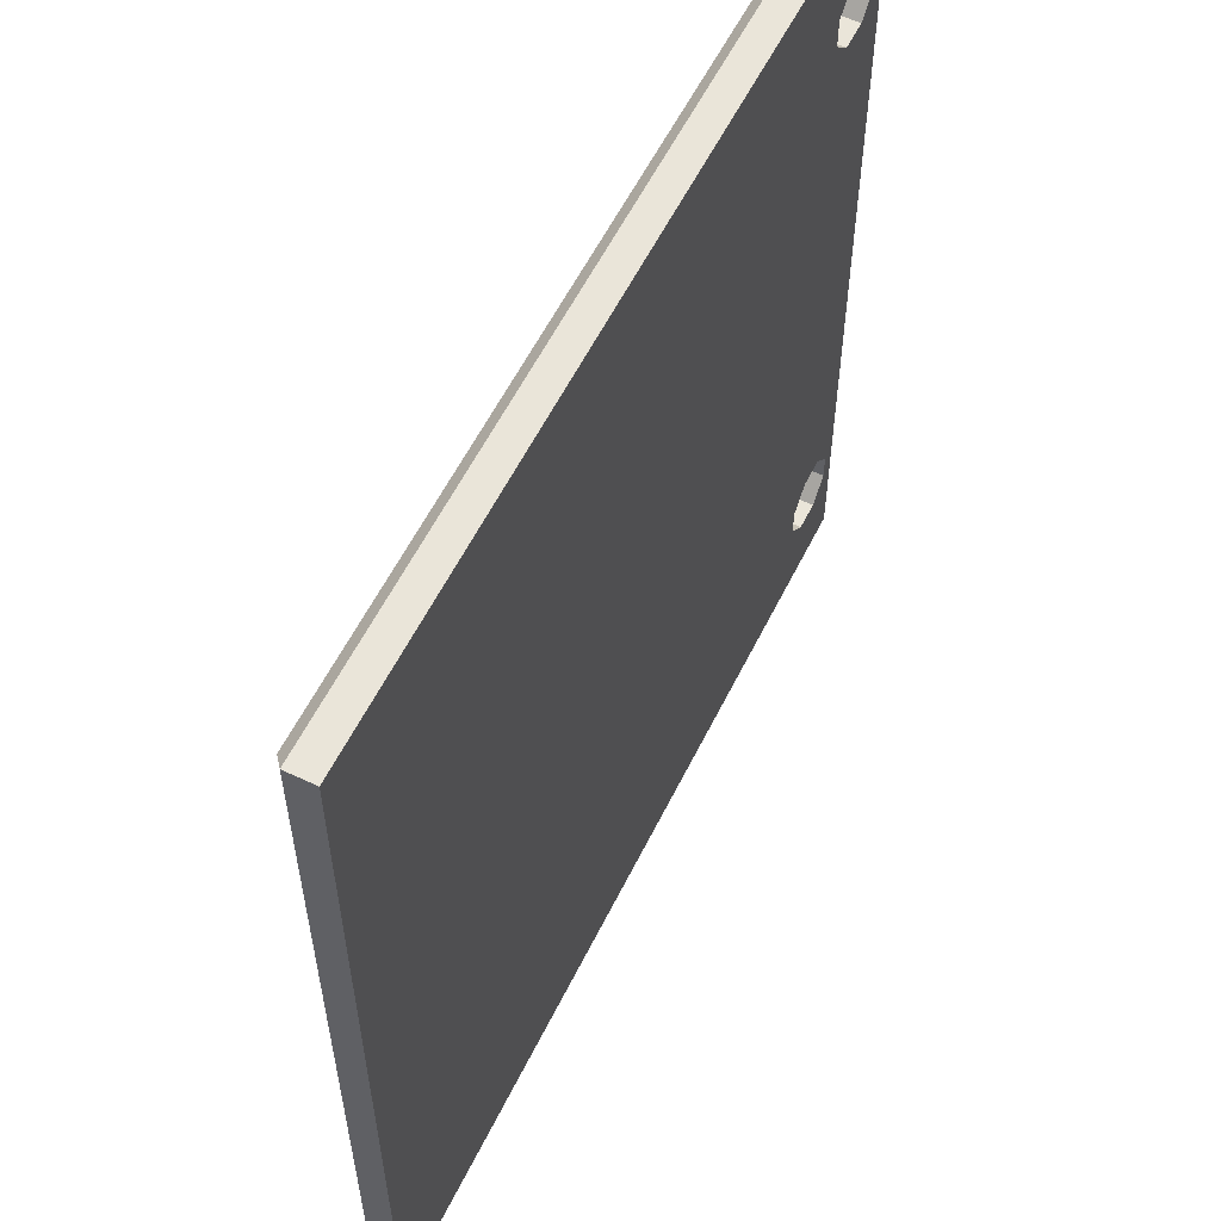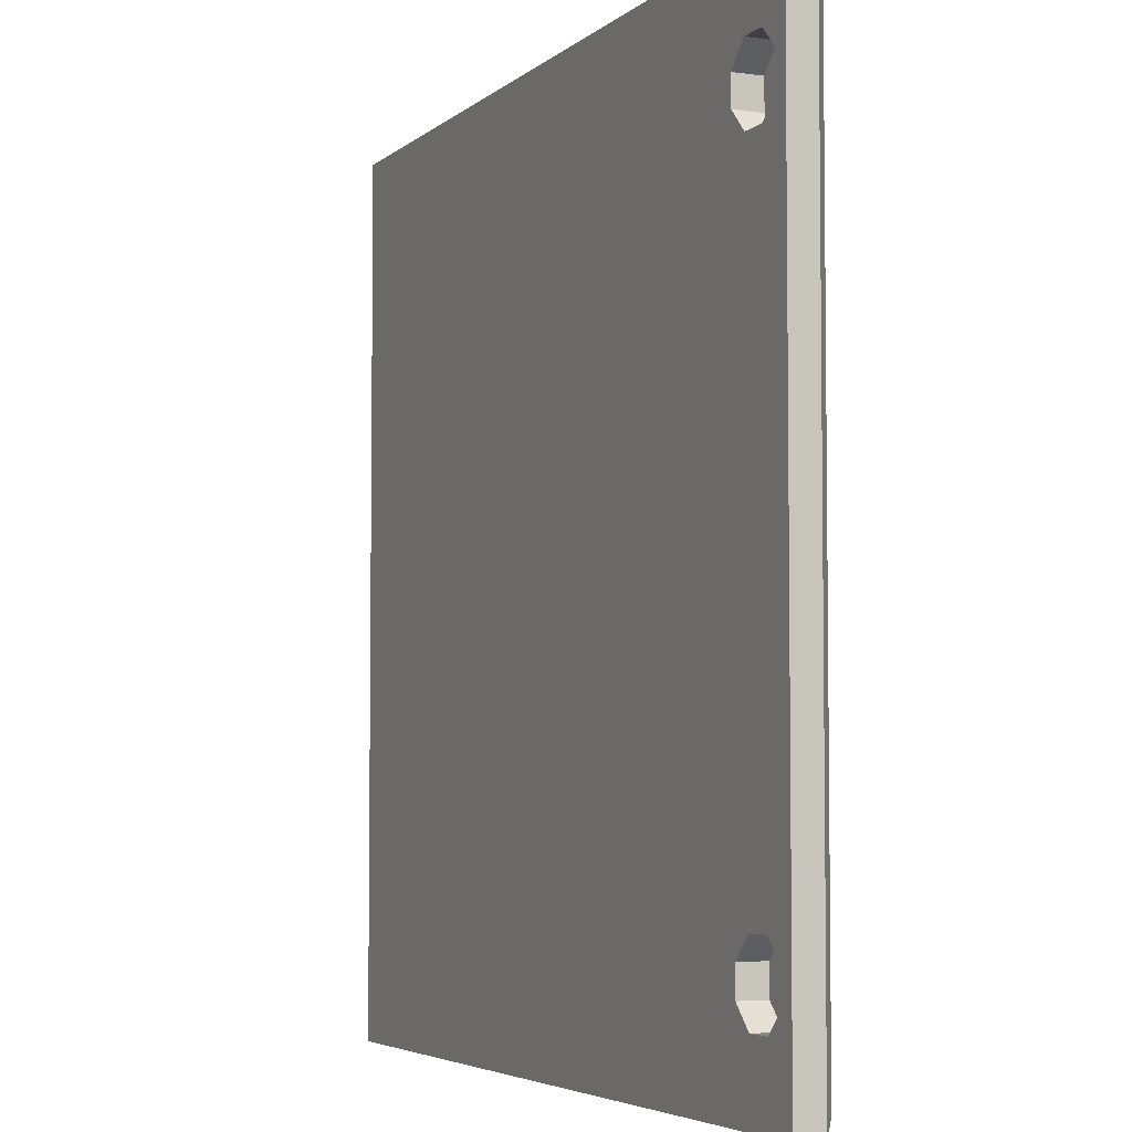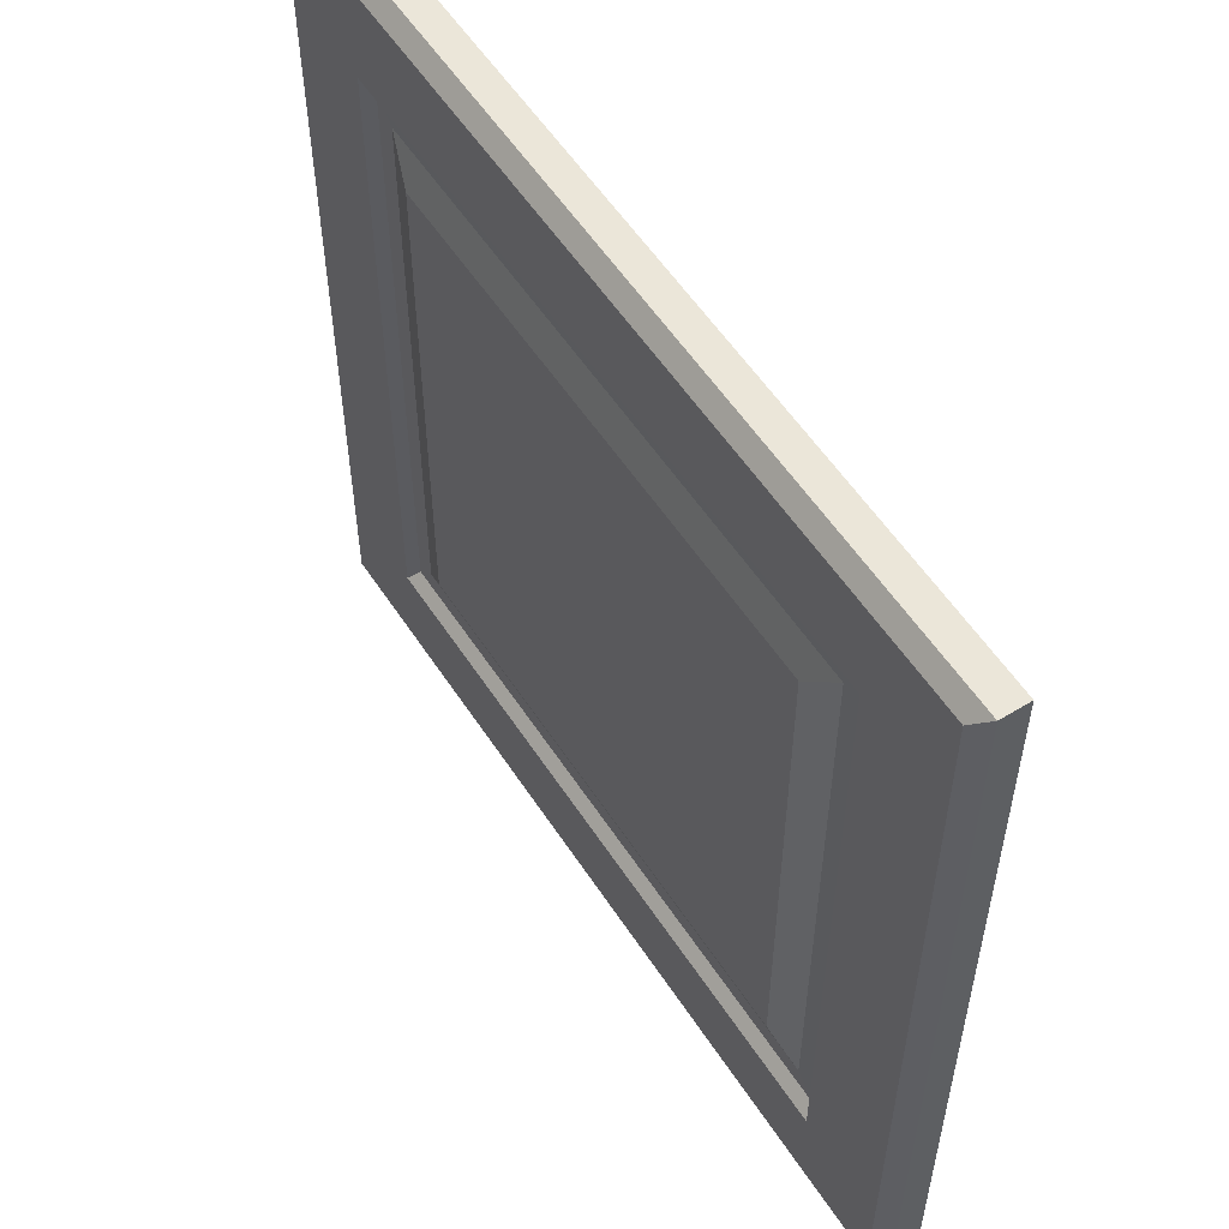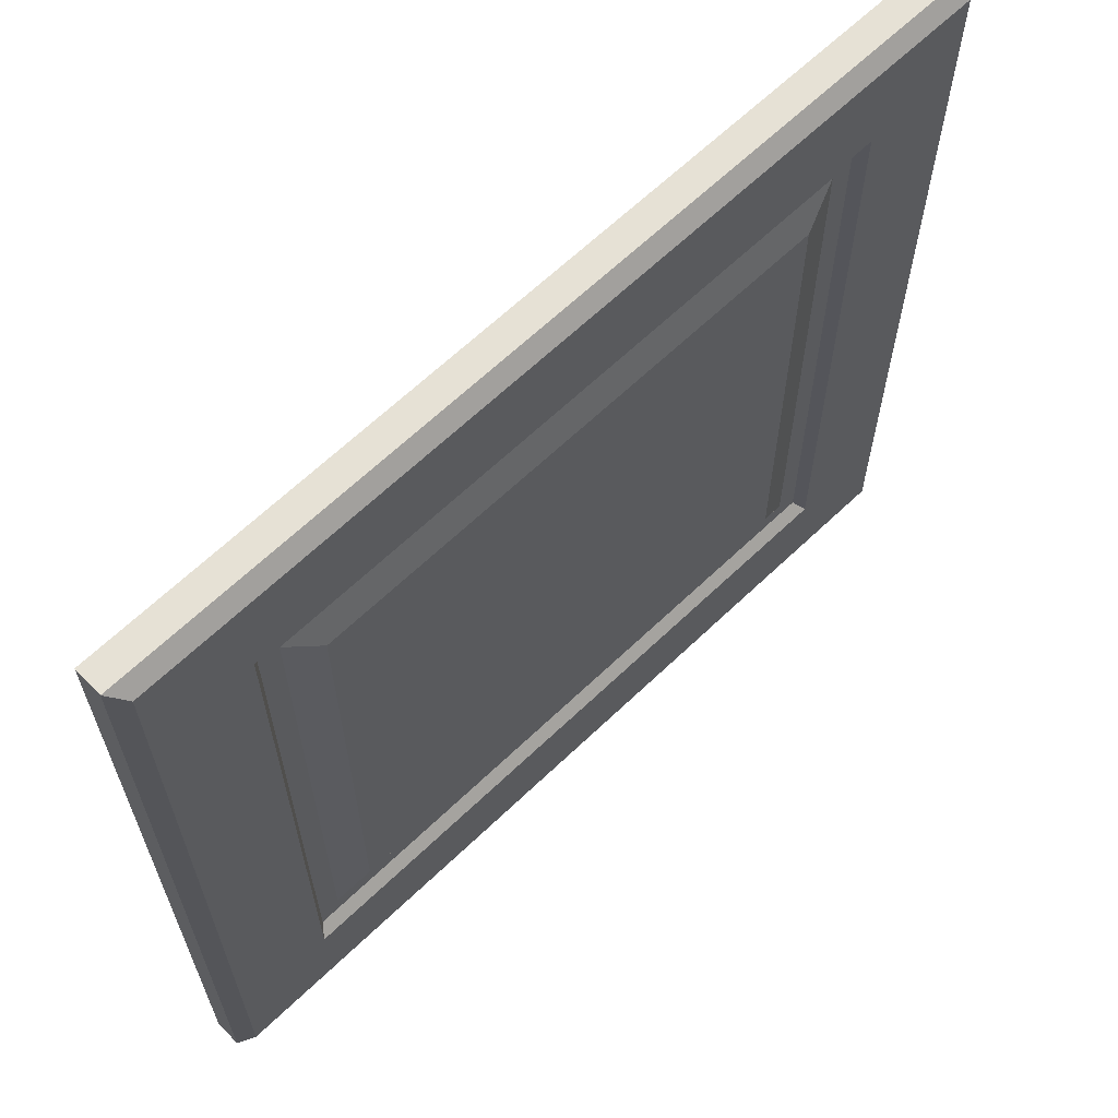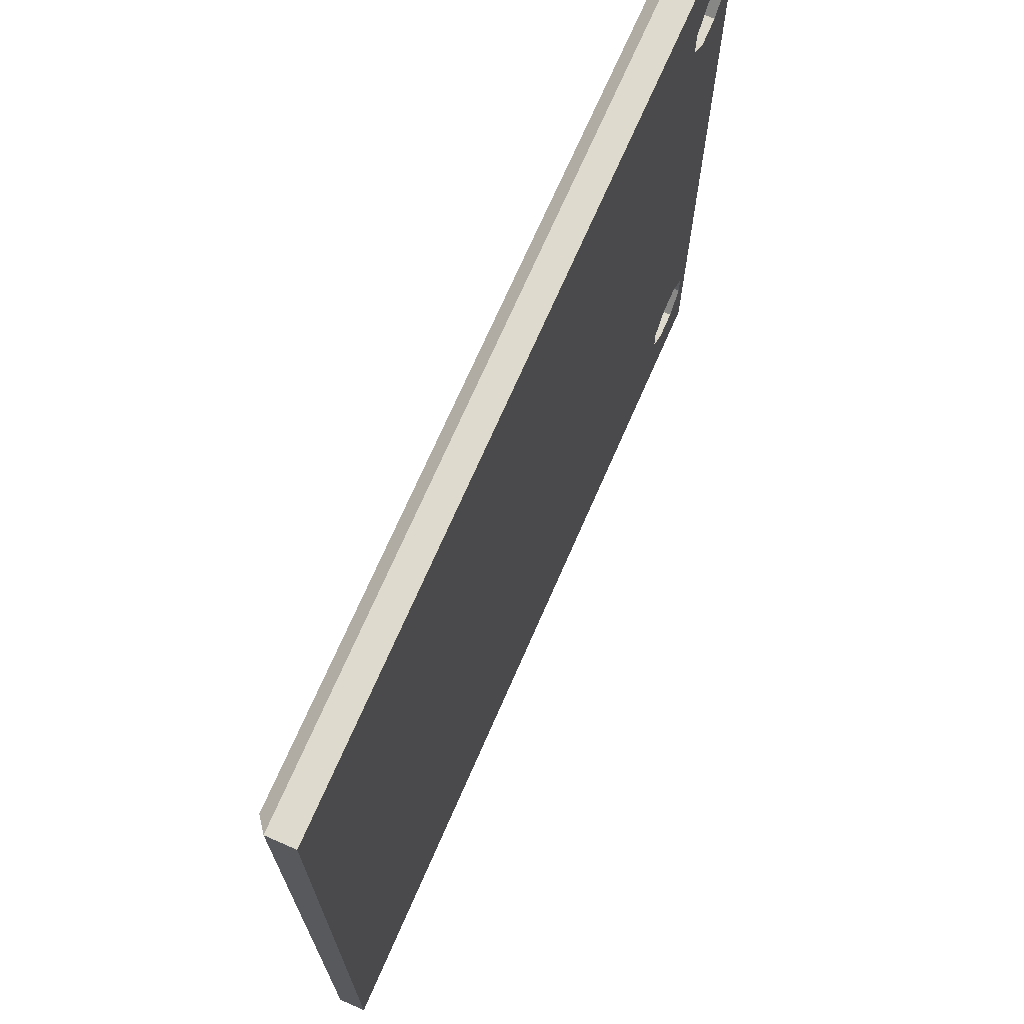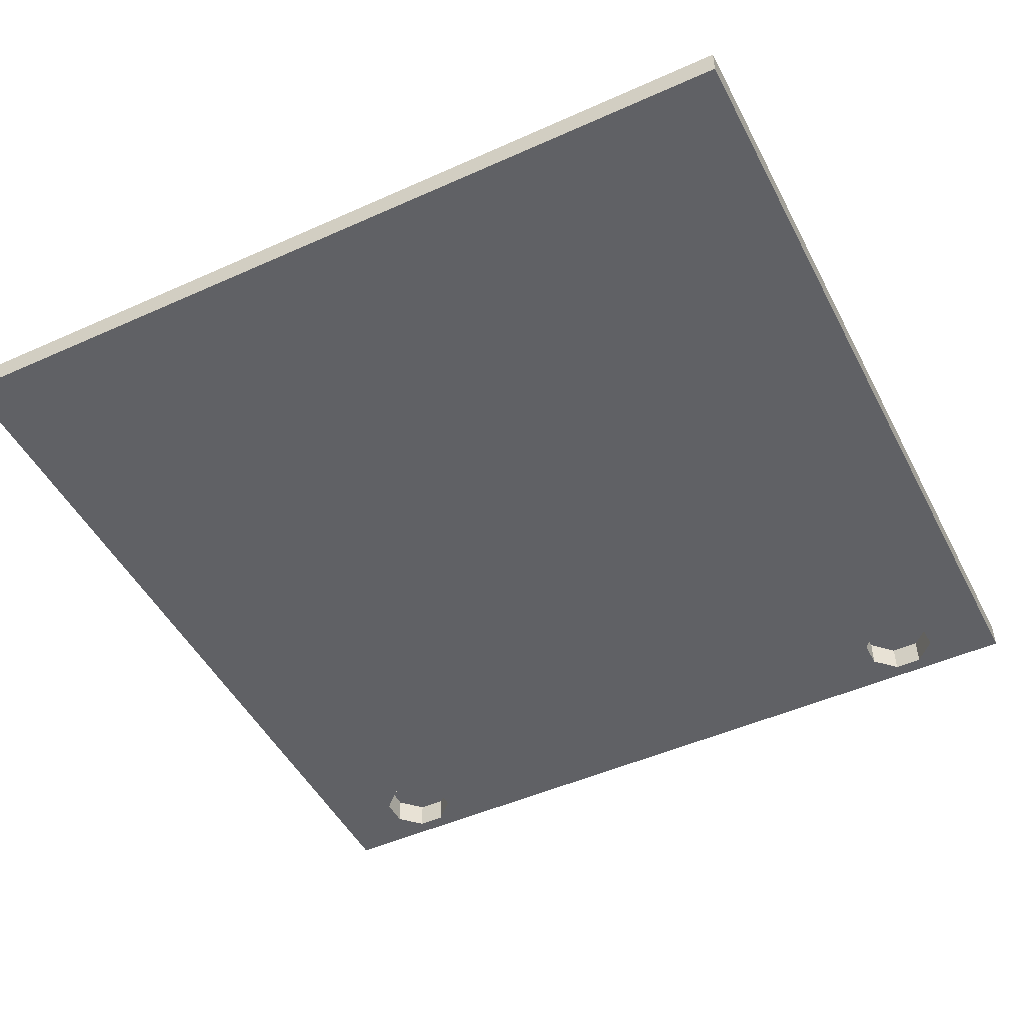
<metadata>
{"format":"obj","ext":"obj","renderer":"f3d","projection":"perspective","resolution":1024,"background":"white","views":[{"elev":57.7,"azim":116.1,"up":"+Y"},{"elev":-4.6,"azim":-113.8,"up":"+Y"},{"elev":56.0,"azim":57.3,"up":"+Y"},{"elev":64.7,"azim":-43.9,"up":"+Y"},{"elev":71.3,"azim":113.6,"up":"+Y"},{"elev":-48.5,"azim":116.6,"up":"+Z"}]}
</metadata>
<code>
o model_model.023
v 0.1915 0.1915 0.009
v 0.1915 -0.1915 0.009
v 0.1435 -0.1435 0.004381
v 0.1473 -0.149 0.009
v 0.1435 0.1435 0.004381
v 0.1473 0.149 0.009
v 0.1184 0.1185 0.009
v 0.1339 0.134 0.004354
v 0.1339 -0.134 0.004354
v 0.1184 -0.1185 0.009
v 0.1985 0.1985 0.003394
v 0.1985 -0.1985 0.003394
v 0.1 0.1435 0.004381
v 0.1 0.134 0.004354
v 0.1 0.1185 0.009
v 0.1 -0.134 0.004354
v 0.1 -0.149 0.009
v 0.1 -0.1185 0.009
v 0.1 -0.1915 0.009
v 0.1 0.1985 0.003394
v 0.1 -0.1985 0.003394
v -0.1915 0.1915 0.009
v -0.1985 0.1985 0.003394
v -0.134 0.134 0.004354
v -0.1185 0.1185 0.009
v -0.1473 0.149 0.009
v -0.1435 0.1435 0.004381
v -0.1915 -0.1915 0.009
v -0.1985 -0.1985 0.003394
v -0.134 -0.134 0.004354
v -0.1185 -0.1185 0.009
v -0.1473 -0.149 0.009
v -0.1435 -0.1435 0.004381
v 0.1 0.149 0.009
v 0.1 0.1915 0.009
v 0.1 -0.1435 0.004381
v 0.1985 0.1985 -0.009
v 0.1985 -0.1985 -0.009
v 0.1 0.1985 -0.009
v 0.1 -0.1985 -0.009
v -0.1985 0.1985 -0.009
v -0.1985 -0.1985 -0.009
v -0.1918 0.1564 0.003816
v -0.1918 0.1564 -0.009
v -0.1819 0.1663 0.003816
v -0.1819 0.1663 -0.009
v -0.1691 0.1663 0.003816
v -0.1691 0.1663 -0.009
v -0.1592 0.1564 0.003816
v -0.1592 0.1564 -0.009
v -0.1592 0.1436 0.003816
v -0.1592 0.1436 -0.009
v -0.1691 0.1337 0.003816
v -0.1691 0.1337 -0.009
v -0.1819 0.1337 0.003816
v -0.1819 0.1337 -0.009
v -0.1918 0.1436 0.003816
v -0.1918 0.1436 -0.009
v -0.1918 -0.1436 0.003816
v -0.1918 -0.1436 -0.009
v -0.1918 -0.1564 -0.009
v -0.1918 -0.1564 0.003816
v -0.1819 -0.1663 -0.009
v -0.1819 -0.1663 0.003816
v -0.1691 -0.1663 -0.009
v -0.1691 -0.1663 0.003816
v -0.1592 -0.1564 -0.009
v -0.1592 -0.1564 0.003816
v -0.1592 -0.1436 -0.009
v -0.1592 -0.1436 0.003816
v -0.1691 -0.1337 -0.009
v -0.1691 -0.1337 0.003816
v -0.1819 -0.1337 -0.009
v -0.1819 -0.1337 0.003816
v 0.1339 -0.05465 0.004354
v -0.1985 -0.05465 -0.009
v -0.1733 -0.05465 -0.009
v -0.1856 -0.05465 -0.009
v 0.1915 -0.05465 0.009
v 0.1473 -0.05465 0.009
v 0.1435 -0.05465 0.004381
v 0.1184 -0.05465 0.009
v 0.1985 -0.05465 0.003394
v -0.134 -0.05465 0.004354
v -0.1185 -0.05465 0.009
v -0.1473 -0.05465 0.009
v -0.1435 -0.05465 0.004381
v 0.1 -0.05465 0.009
v 0.1985 -0.05465 -0.009
v -0.1985 -0.05465 0.003394
v -0.1915 -0.05465 0.009
v 0.1985 0.1985 -0.009
v -0.1985 -0.1985 -0.009
v -0.1691 0.1663 -0.009
v -0.1691 0.1663 0.003816
v -0.1691 0.1663 -0.009
v -0.1691 0.1337 -0.009
v -0.1819 0.1337 -0.009
v -0.1691 0.1337 -0.009
v -0.1819 -0.1337 -0.009
v -0.1819 -0.1337 -0.009
v -0.1819 -0.1337 0.003816
v -0.1819 -0.1337 -0.009
v -0.1691 -0.1337 -0.009
v -0.1819 -0.1337 -0.009
v -0.1819 0.1663 0.003816
v -0.1691 0.1663 0.003816
v -0.1592 0.1564 0.003816
v -0.1592 0.1564 0.003816
v -0.1592 0.1436 0.003816
v -0.1691 0.1337 0.003816
v -0.1691 0.1337 0.003816
v -0.1819 0.1337 0.003816
v -0.1918 0.1436 0.003816
v -0.1592 0.1564 0.003816
v -0.1691 0.1337 0.003816
v -0.1918 0.1436 0.003816
v -0.1819 0.1663 0.003816
v -0.1592 0.1564 0.003816
v -0.1918 0.1436 0.003816
v -0.1918 0.1564 0.003816
v -0.1819 0.1663 0.003816
v -0.1918 0.1436 0.003816
v -0.1819 -0.1337 0.003816
v -0.1691 -0.1337 0.003816
v -0.1592 -0.1436 0.003816
v -0.1592 -0.1436 0.003816
v -0.1592 -0.1564 0.003816
v -0.1691 -0.1663 0.003816
v -0.1691 -0.1663 0.003816
v -0.1819 -0.1663 0.003816
v -0.1918 -0.1564 0.003816
v -0.1592 -0.1436 0.003816
v -0.1691 -0.1663 0.003816
v -0.1918 -0.1564 0.003816
v -0.1819 -0.1337 0.003816
v -0.1592 -0.1436 0.003816
v -0.1918 -0.1564 0.003816
v -0.1918 -0.1436 0.003816
v -0.1819 -0.1337 0.003816
v -0.1918 -0.1564 0.003816
v -0.1691 0.1663 -0.009
v -0.1819 0.1663 -0.009
v -0.1985 0.1985 -0.009
v -0.1985 0.1985 -0.009
v 0.1 0.1985 -0.009
v -0.1691 0.1663 -0.009
v -0.1691 -0.1663 -0.009
v 0.1 -0.1985 -0.009
v -0.1985 -0.1985 -0.009
v -0.1985 -0.1985 -0.009
v -0.1819 -0.1663 -0.009
v -0.1691 -0.1663 -0.009
v -0.1691 0.1337 -0.009
v -0.1592 0.1436 -0.009
v -0.1592 0.1564 -0.009
v -0.1691 0.1663 -0.009
v 0.1 0.1985 -0.009
v -0.1592 0.1436 -0.009
v -0.1592 0.1564 -0.009
v 0.1 0.1985 -0.009
v -0.1592 0.1436 -0.009
v 0.1 0.1985 -0.009
v 0.1 0.1985 -0.009
v 0.1985 0.1985 -0.009
v 0.1985 0.1985 -0.009
v 0.1985 -0.05465 -0.009
v -0.1985 0.1985 -0.009
v -0.1985 0.1985 -0.009
v -0.1819 0.1663 -0.009
v -0.1918 0.1564 -0.009
v -0.1985 -0.05465 -0.009
v -0.1985 0.1985 -0.009
v -0.1918 0.1564 -0.009
v -0.1985 -0.05465 -0.009
v -0.1918 0.1564 -0.009
v -0.1918 0.1436 -0.009
v -0.1985 -0.05465 -0.009
v -0.1918 0.1436 -0.009
v -0.1819 0.1337 -0.009
v -0.1985 -0.05465 -0.009
v -0.1819 0.1337 -0.009
v 0.1985 -0.1985 -0.009
v 0.1985 -0.05465 -0.009
v 0.1985 -0.1985 -0.009
v 0.1 -0.1985 -0.009
v 0.1 -0.1985 -0.009
v -0.1691 -0.1663 -0.009
v -0.1592 -0.1564 -0.009
v 0.1985 -0.05465 -0.009
v 0.1 -0.1985 -0.009
v -0.1592 -0.1564 -0.009
v 0.1985 -0.05465 -0.009
v -0.1592 -0.1564 -0.009
v -0.1592 -0.1436 -0.009
v 0.1985 -0.05465 -0.009
v -0.1592 -0.1436 -0.009
v -0.1691 -0.1337 -0.009
v 0.1985 -0.05465 -0.009
v -0.1691 -0.1337 -0.009
v -0.1819 -0.1337 -0.009
v -0.1918 -0.1436 -0.009
v -0.1918 -0.1564 -0.009
v -0.1819 -0.1663 -0.009
v -0.1985 -0.1985 -0.009
v -0.1918 -0.1436 -0.009
v -0.1918 -0.1564 -0.009
v -0.1985 -0.1985 -0.009
v -0.1918 -0.1436 -0.009
v -0.1985 -0.1985 -0.009
v -0.1985 -0.1985 -0.009
v -0.1985 -0.05465 -0.009
f 2 12 83
f 83 79 2
f 8 75 81
f 81 5 8
f 75 82 10
f 10 9 75
f 80 81 3
f 3 4 80
f 14 15 7
f 7 8 14
f 8 5 13
f 13 14 8
f 6 1 35
f 35 34 6
f 34 13 5
f 5 6 34
f 15 88 82
f 82 7 15
f 1 11 20
f 1 20 35
f 16 9 10
f 10 18 16
f 36 3 9
f 9 16 36
f 19 2 4
f 4 17 19
f 17 4 3
f 3 36 17
f 10 82 88
f 88 18 10
f 21 12 2
f 2 19 21
f 22 23 90
f 90 91 22
f 24 27 87
f 87 84 24
f 31 85 84
f 84 30 31
f 33 87 86
f 86 32 33
f 25 15 14
f 14 24 25
f 24 14 13
f 13 27 24
f 26 34 35
f 35 22 26
f 27 13 34
f 34 26 27
f 85 88 15
f 15 25 85
f 20 23 22
f 22 35 20
f 16 18 31
f 31 30 16
f 36 16 30
f 30 33 36
f 32 28 19
f 19 17 32
f 17 36 33
f 33 32 17
f 88 85 31
f 31 18 88
f 28 29 21
f 21 19 28
f 83 89 37
f 37 11 83
f 11 92 39
f 39 20 11
f 21 40 38
f 38 12 21
f 20 39 41
f 41 23 20
f 90 76 42
f 42 29 90
f 29 93 40
f 40 21 29
f 97 77 78
f 78 98 99
f 103 78 77
f 77 104 105
f 142 143 144
f 145 146 147
f 148 149 150
f 151 152 153
f 77 154 155
f 156 157 158
f 159 160 161
f 77 162 163
f 77 164 165
f 77 166 167
f 75 8 7
f 7 82 75
f 80 6 5
f 5 81 80
f 1 83 11
f 1 79 83
f 79 1 6
f 6 80 79
f 25 24 84
f 84 85 25
f 27 26 86
f 86 87 27
f 26 22 91
f 91 86 26
f 23 168 76
f 76 90 23
f 169 170 171
f 172 173 174
f 175 176 177
f 178 179 180
f 181 182 78
f 4 2 79
f 79 80 4
f 9 3 81
f 81 75 9
f 87 33 30
f 30 84 87
f 91 28 32
f 32 86 91
f 90 29 28
f 28 91 90
f 12 183 89
f 89 83 12
f 184 185 186
f 187 188 189
f 190 191 192
f 193 194 195
f 196 197 198
f 199 200 77
f 78 201 202
f 203 204 205
f 206 207 208
f 78 209 210
f 78 211 212
f 58 44 43
f 43 57 58
f 44 46 45
f 45 43 44
f 46 48 47
f 47 45 46
f 94 50 49
f 49 95 96
f 50 52 51
f 51 49 50
f 52 54 53
f 53 51 52
f 54 56 55
f 55 53 54
f 56 58 57
f 57 55 56
f 62 61 60
f 60 59 62
f 64 63 61
f 61 62 64
f 66 65 63
f 63 64 66
f 68 67 65
f 65 66 68
f 70 69 67
f 67 68 70
f 72 71 69
f 69 70 72
f 74 73 71
f 71 72 74
f 59 60 100
f 101 102 59
f 106 107 108
f 109 110 111
f 112 113 114
f 115 116 117
f 118 119 120
f 121 122 123
f 124 125 126
f 127 128 129
f 130 131 132
f 133 134 135
f 136 137 138
f 139 140 141

</code>
